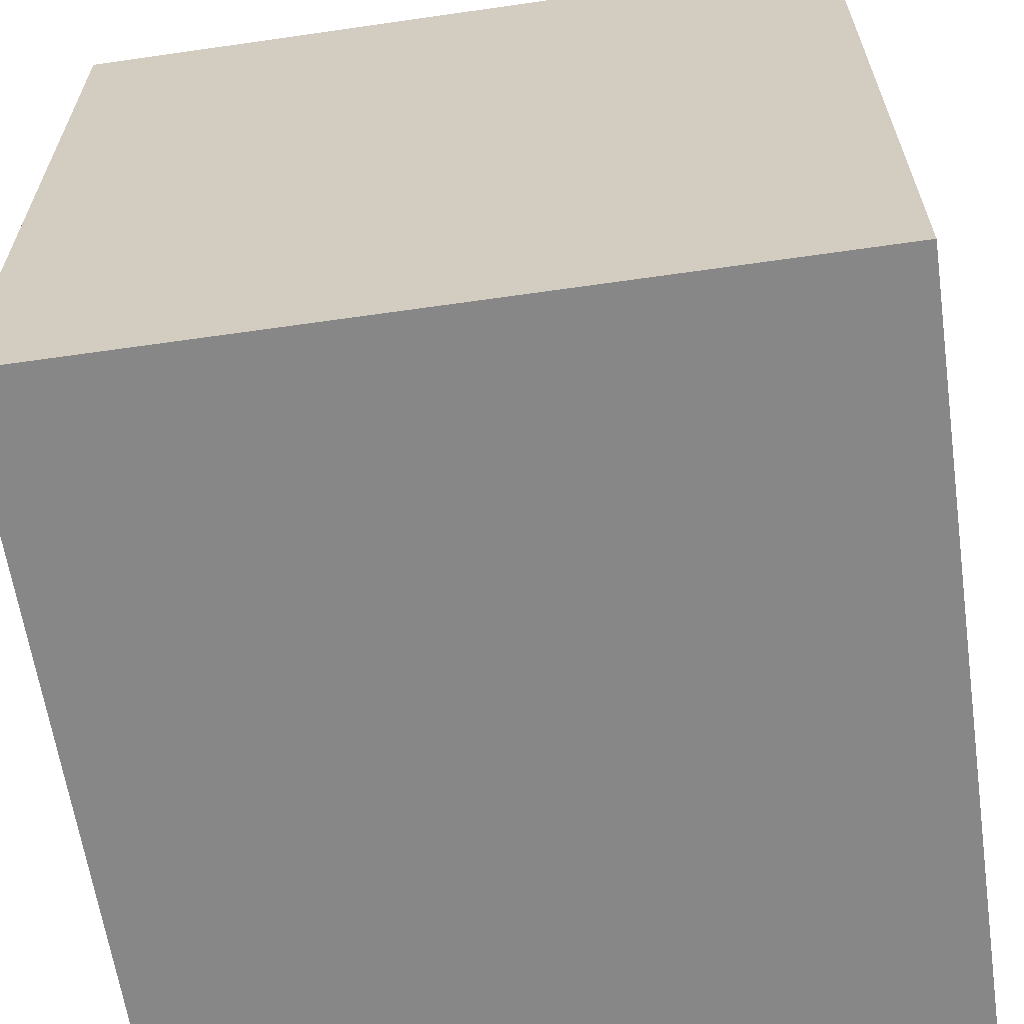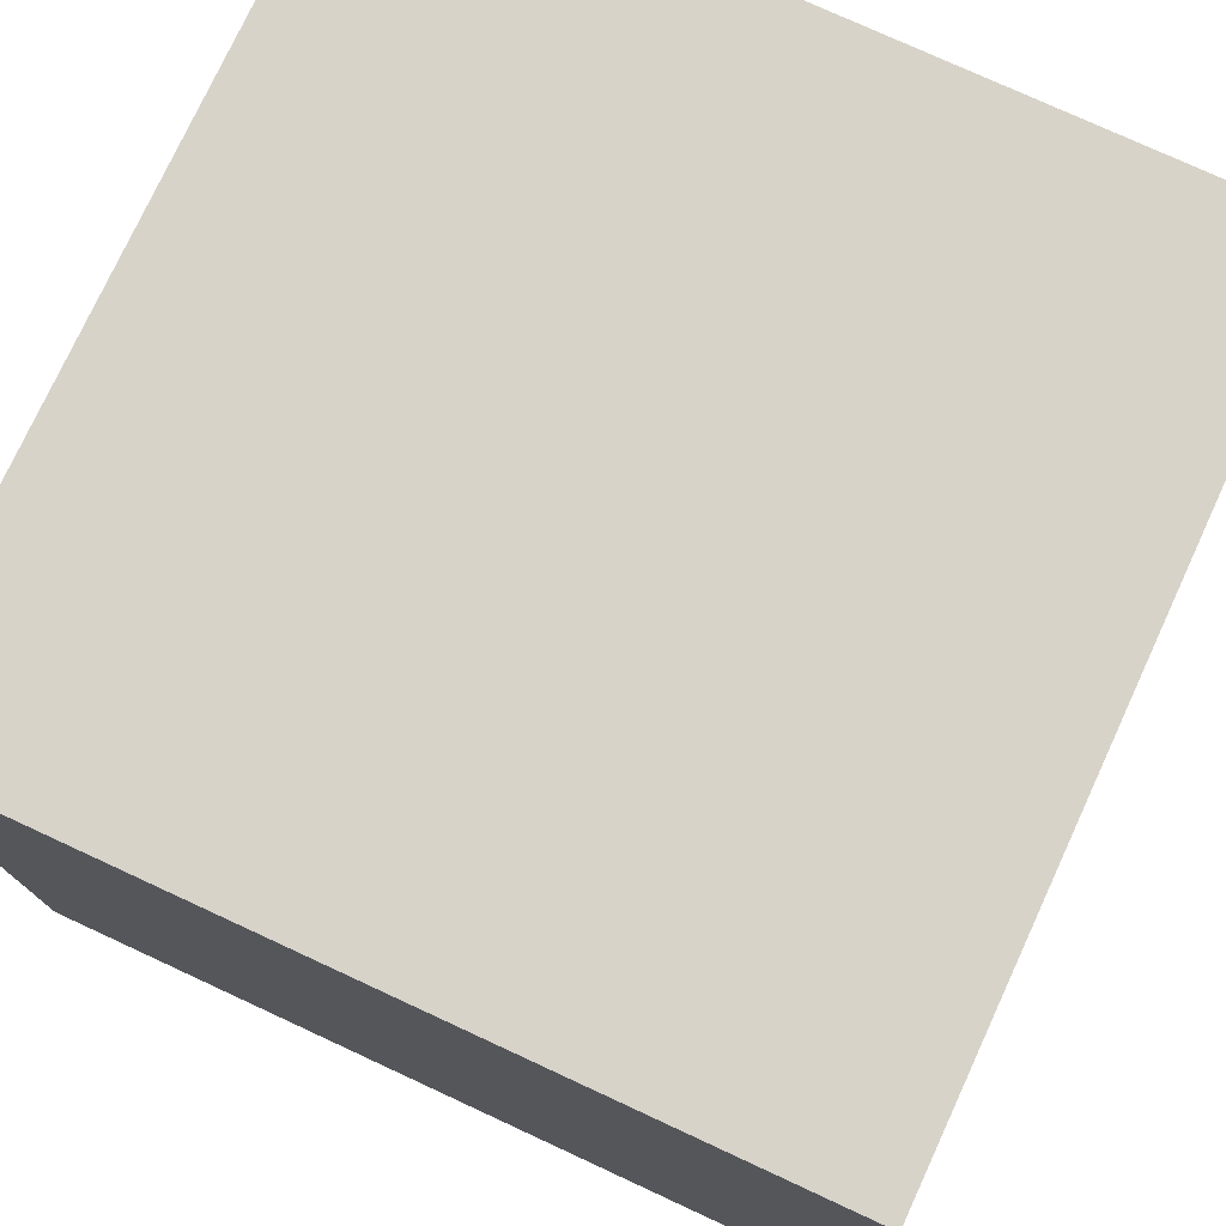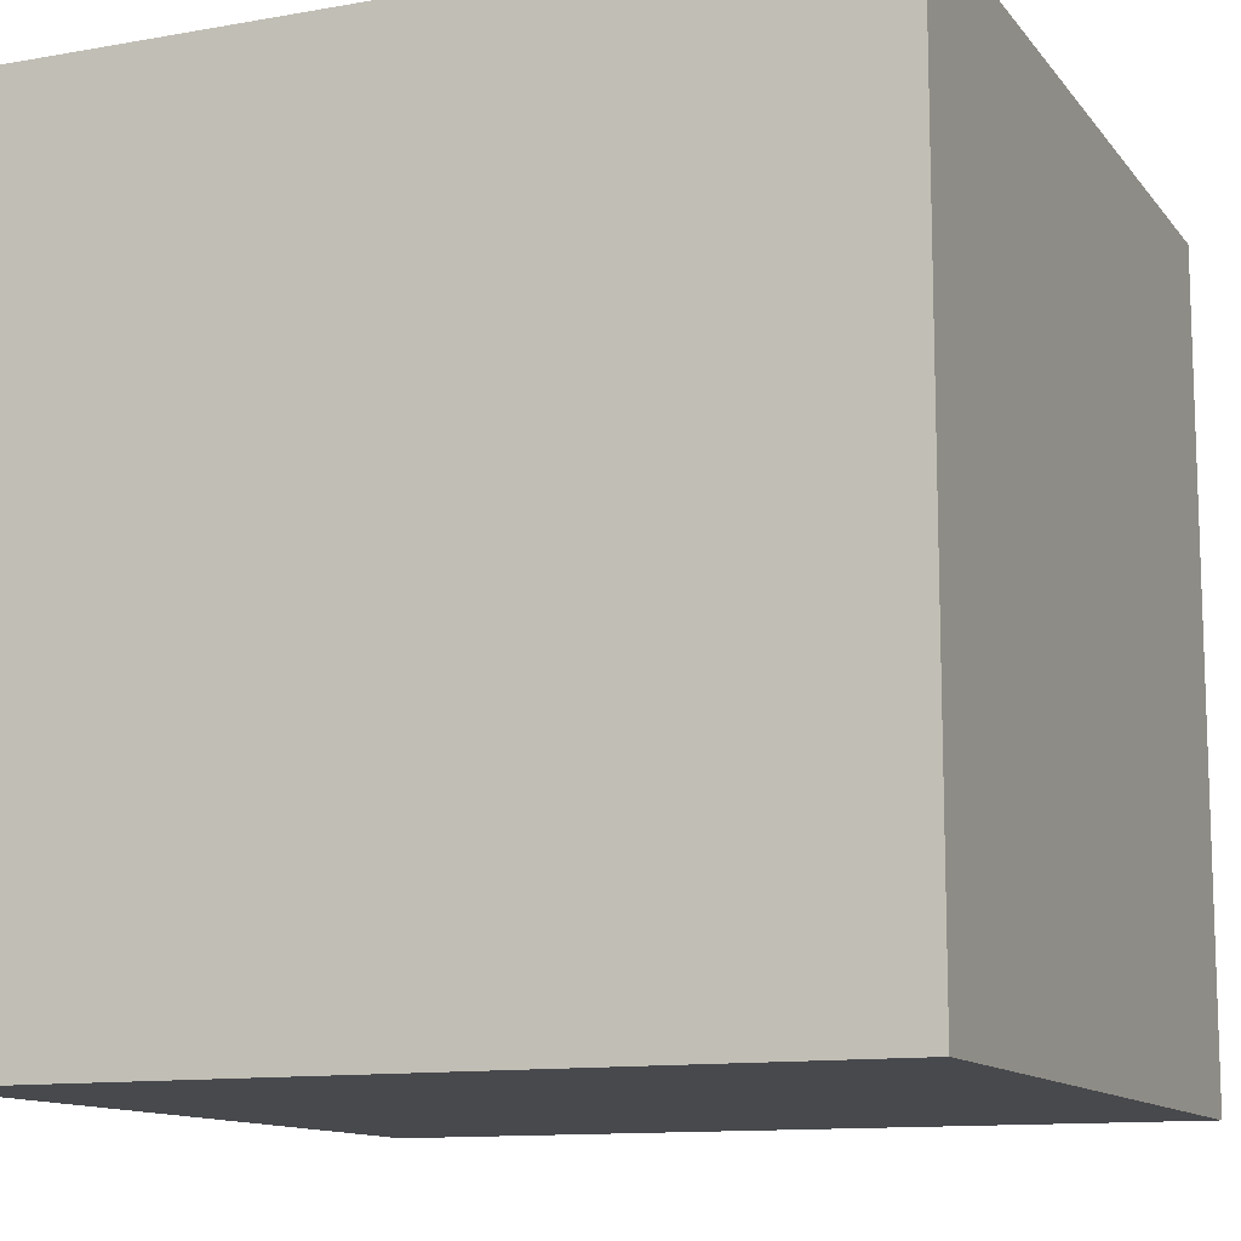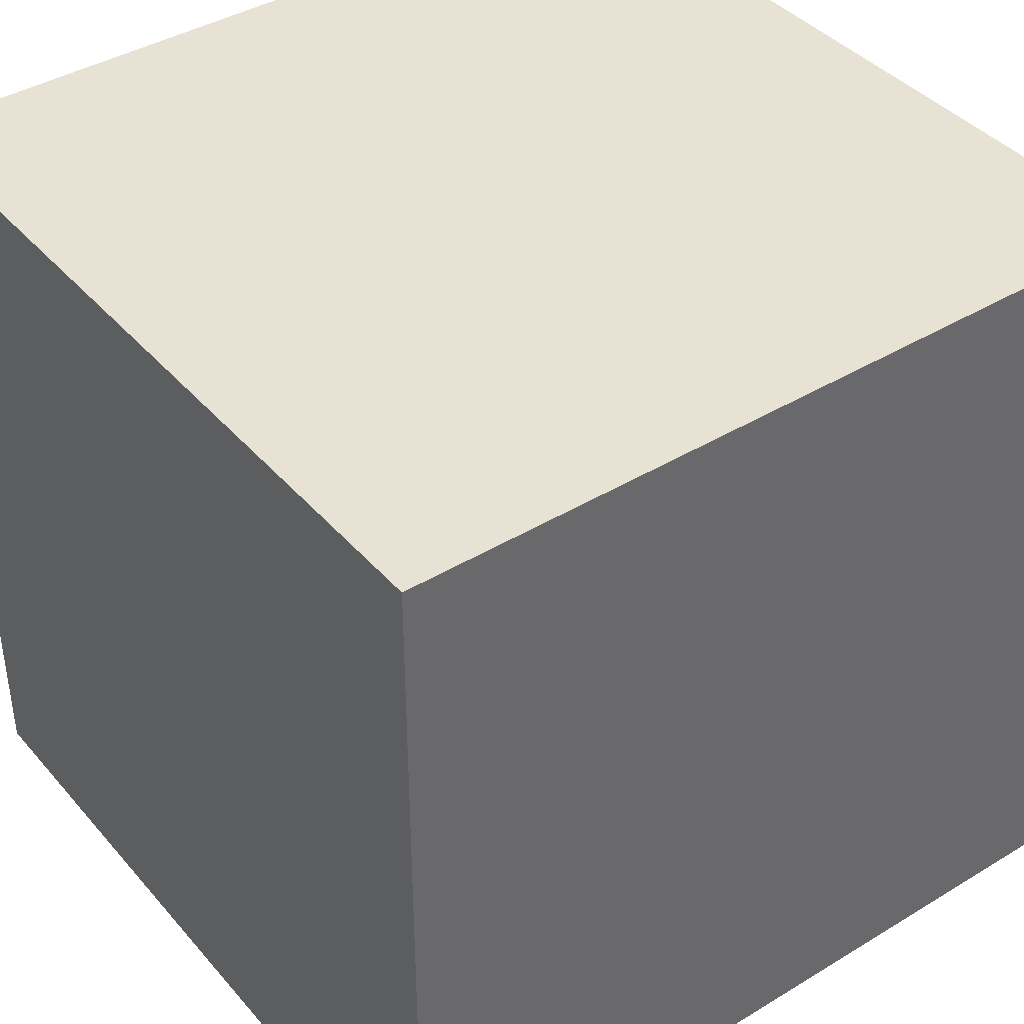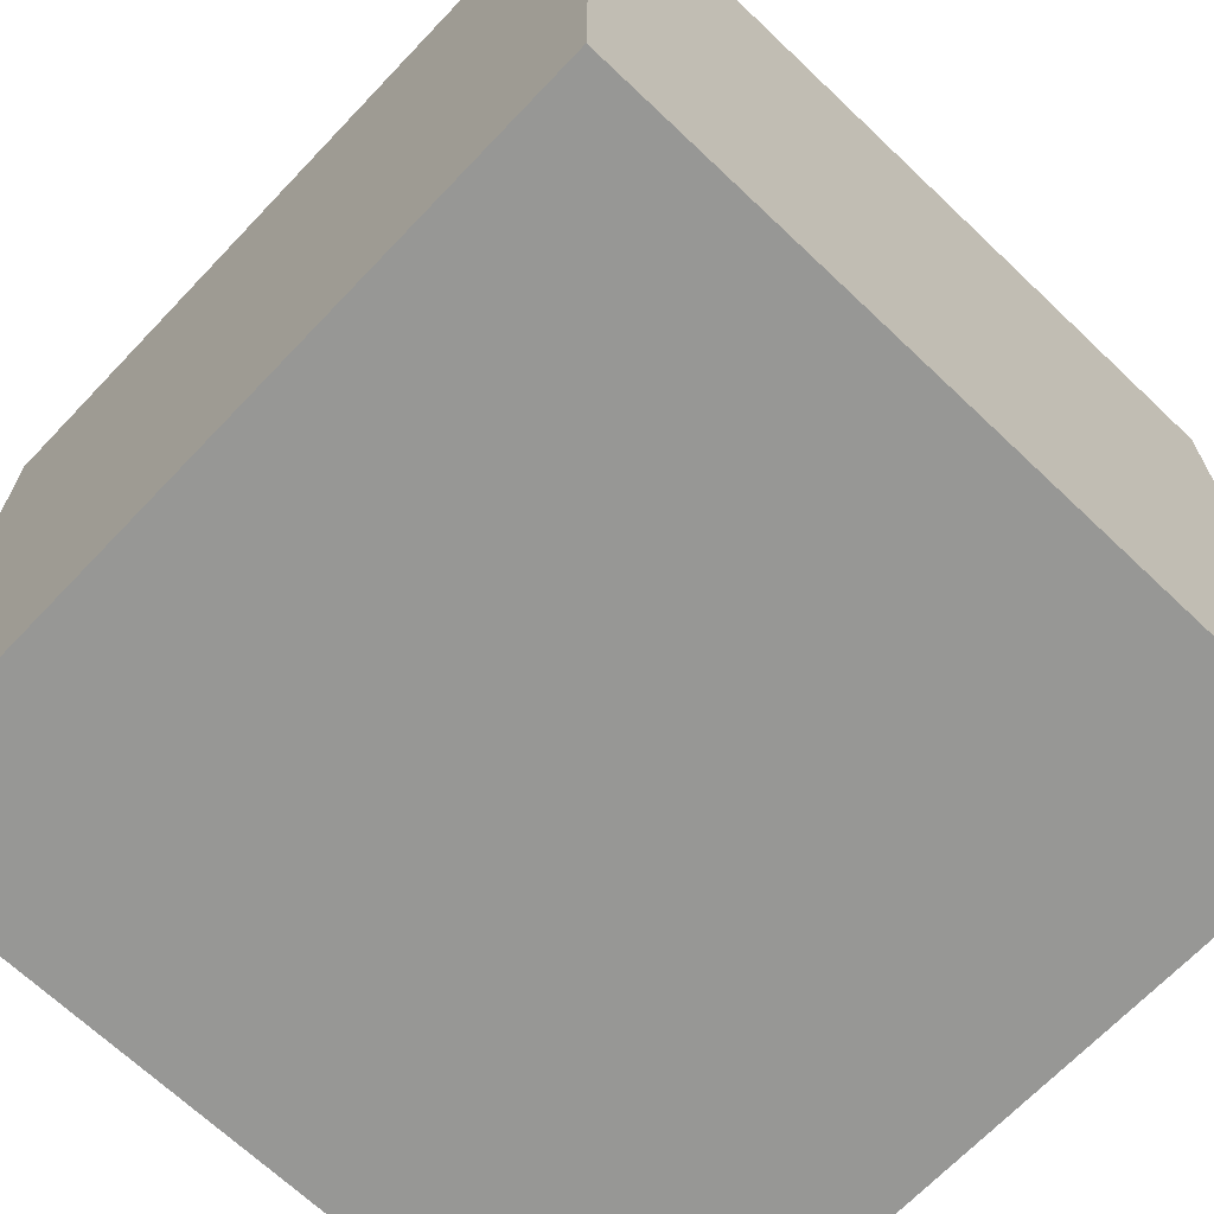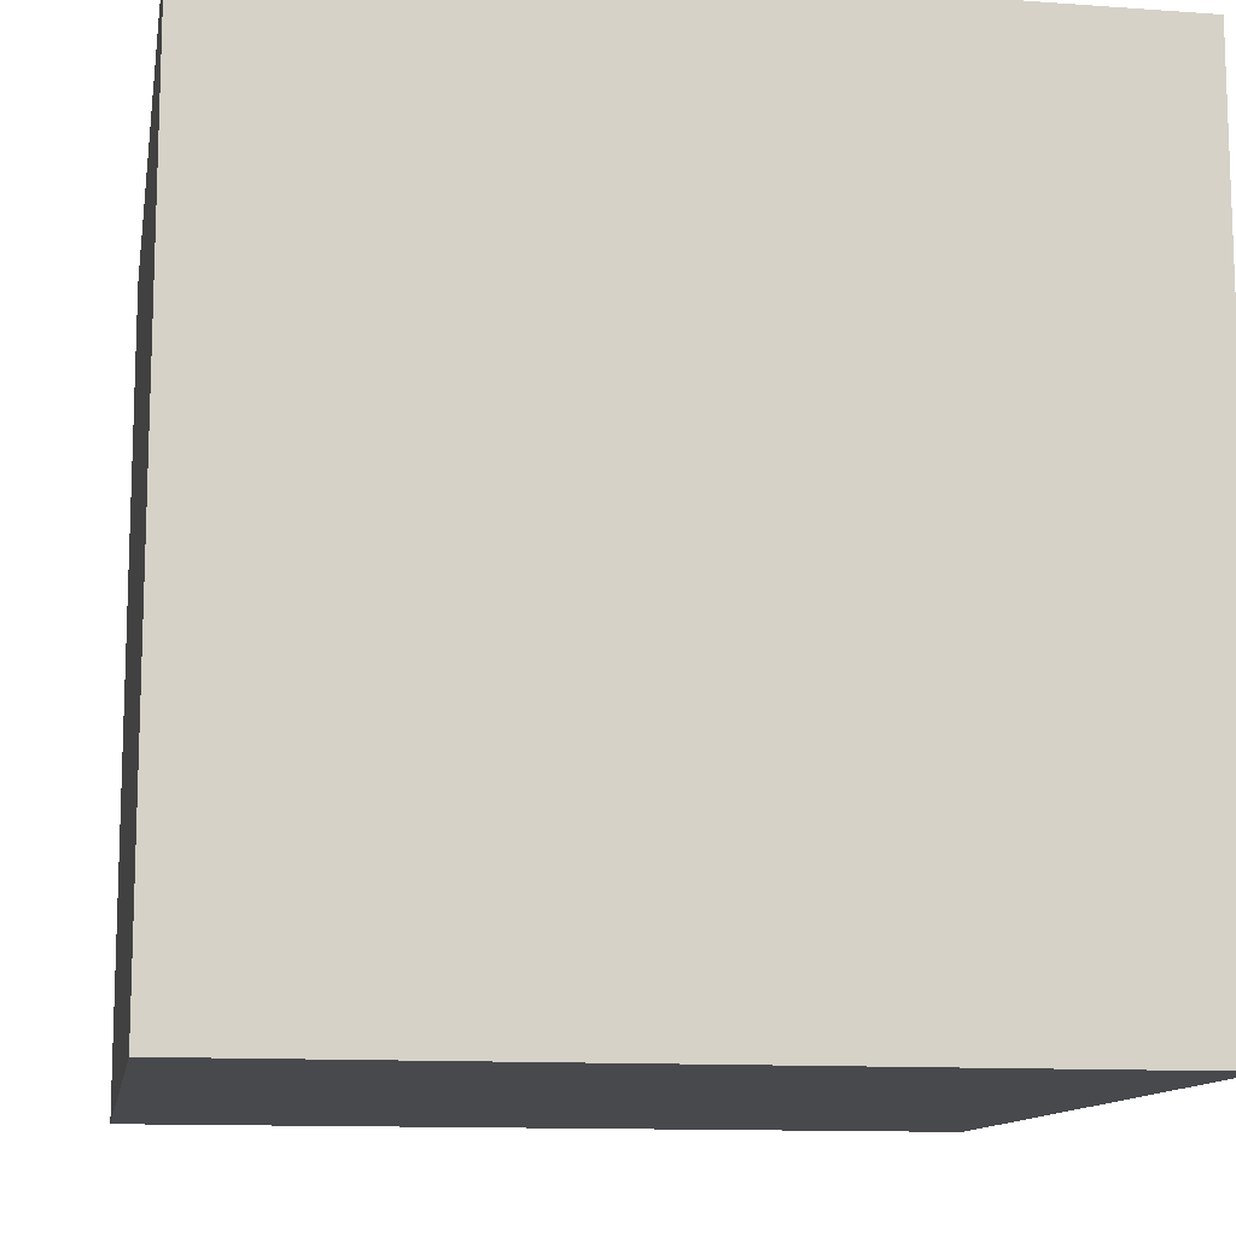
<metadata>
{"format":"obj","ext":"obj","renderer":"f3d","projection":"perspective","resolution":1024,"background":"white","views":[{"elev":-62.5,"azim":8.3,"up":"+Z"},{"elev":76.4,"azim":114.8,"up":"+Z"},{"elev":-12.0,"azim":112.9,"up":"+Z"},{"elev":40.6,"azim":-126.6,"up":"+Z"},{"elev":-68.1,"azim":46.4,"up":"+Z"},{"elev":-12.2,"azim":170.3,"up":"+Y"}]}
</metadata>
<code>
v -1 -1 -1
v -1 1 -1
v 1 -1 -1
v 1 1 -1
v 1 -1 1
v 1 1 1
v -1 -1 1
v -1 1 1
o Cube
f 1 2 4
f 3 4 6
f 5 6 8
f 7 8 2
f 2 8 6
f 7 1 3
f 1 4 3
f 3 6 5
f 5 8 7
f 7 2 1
f 2 6 4
f 7 3 5

</code>
